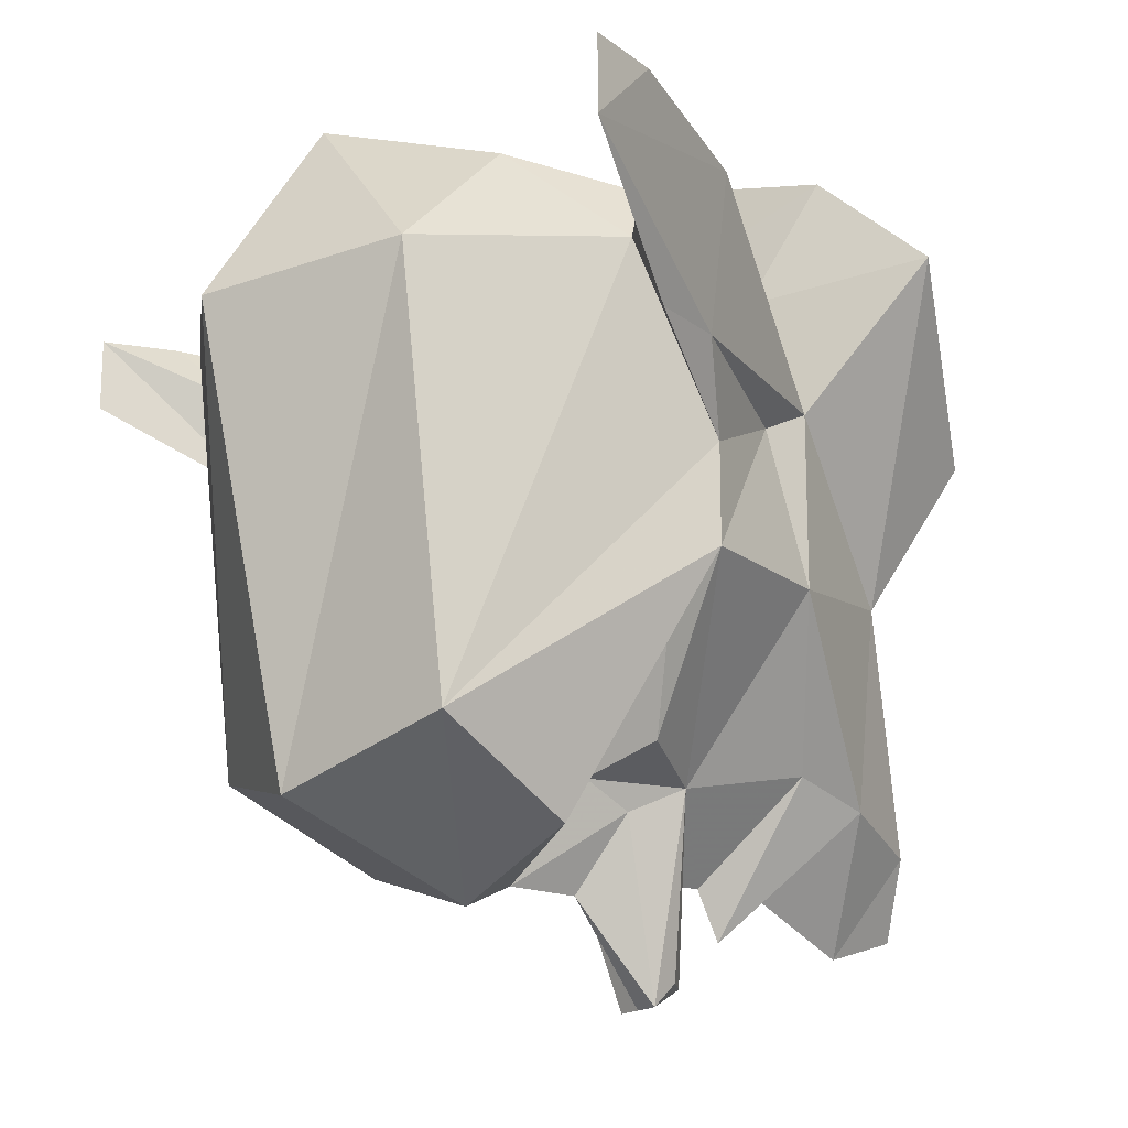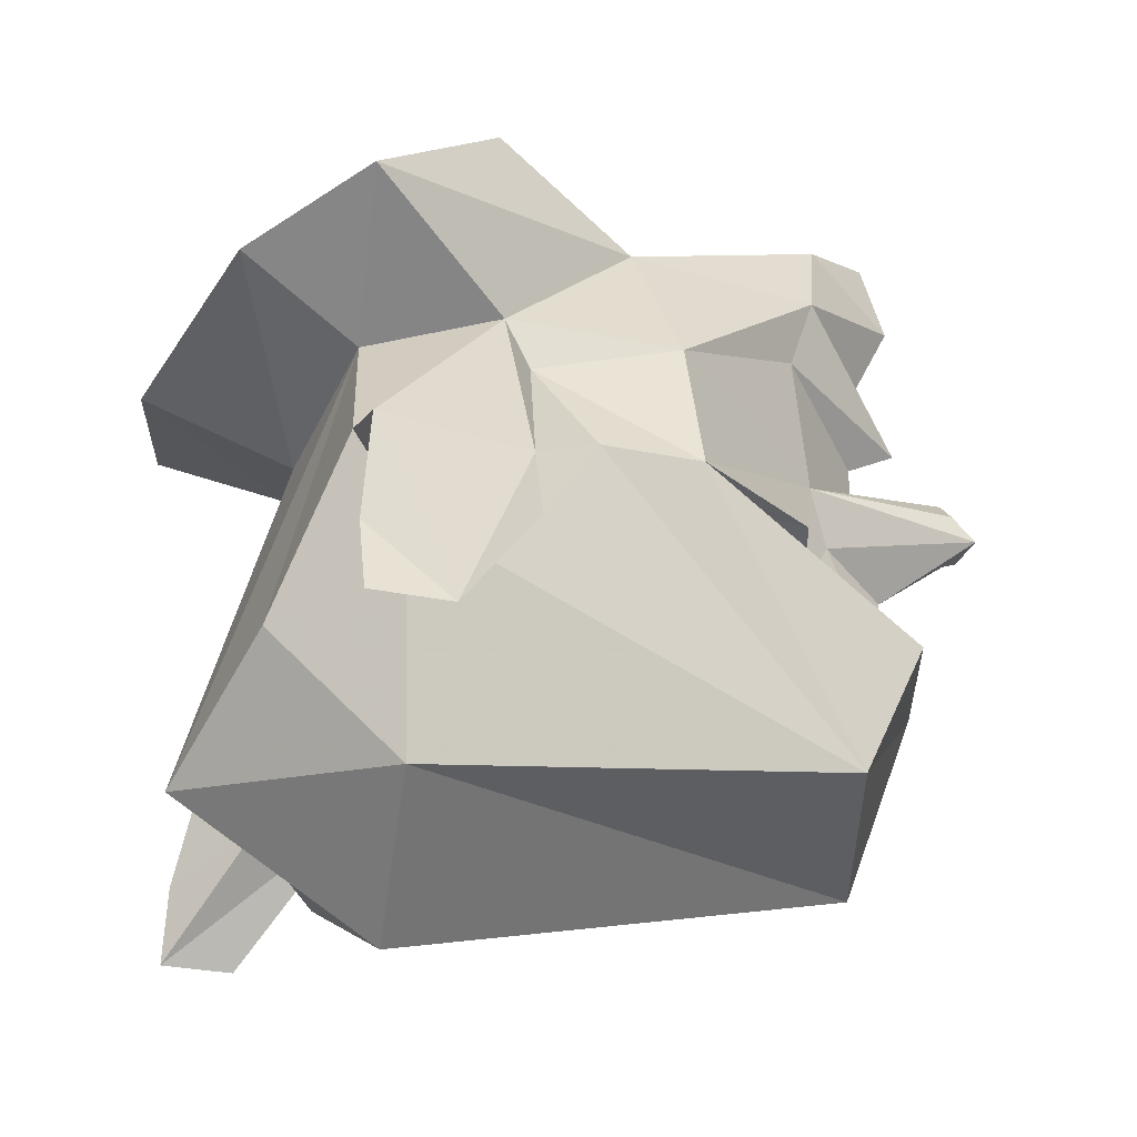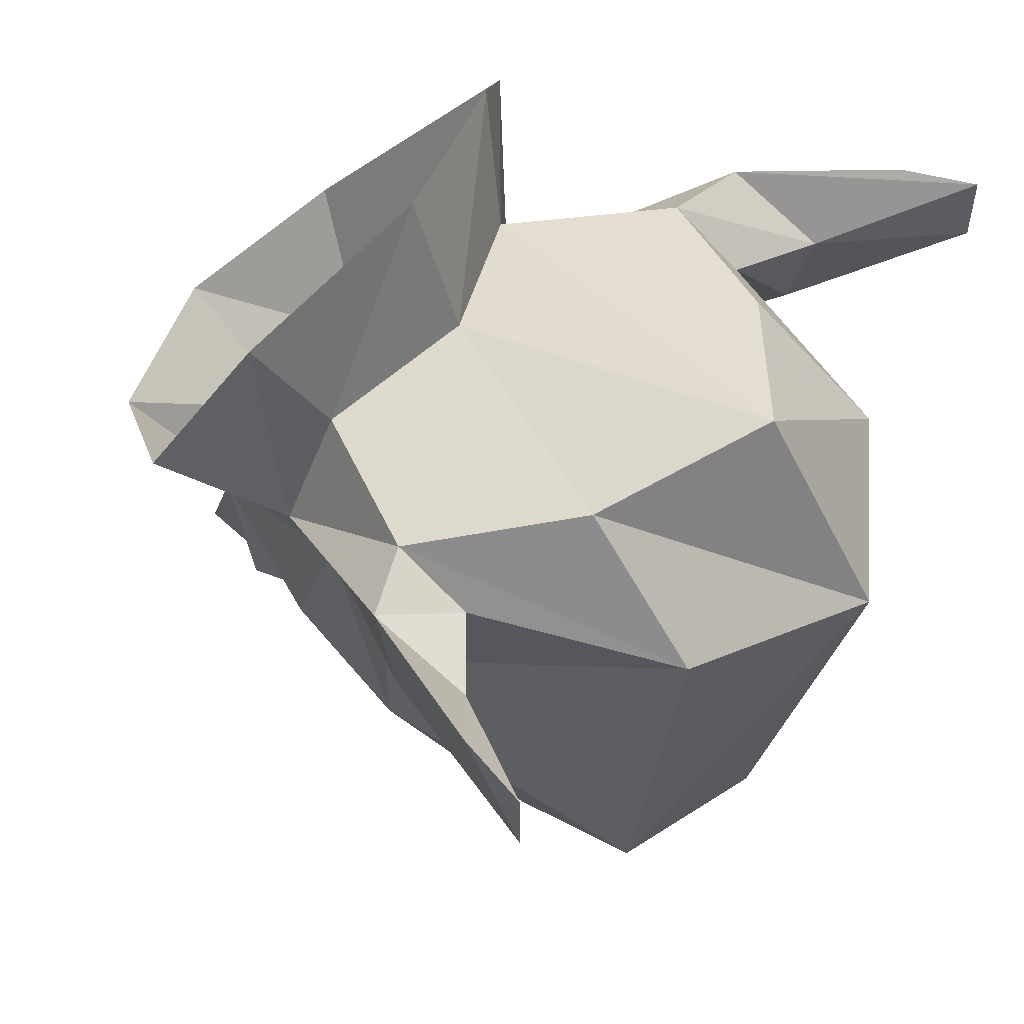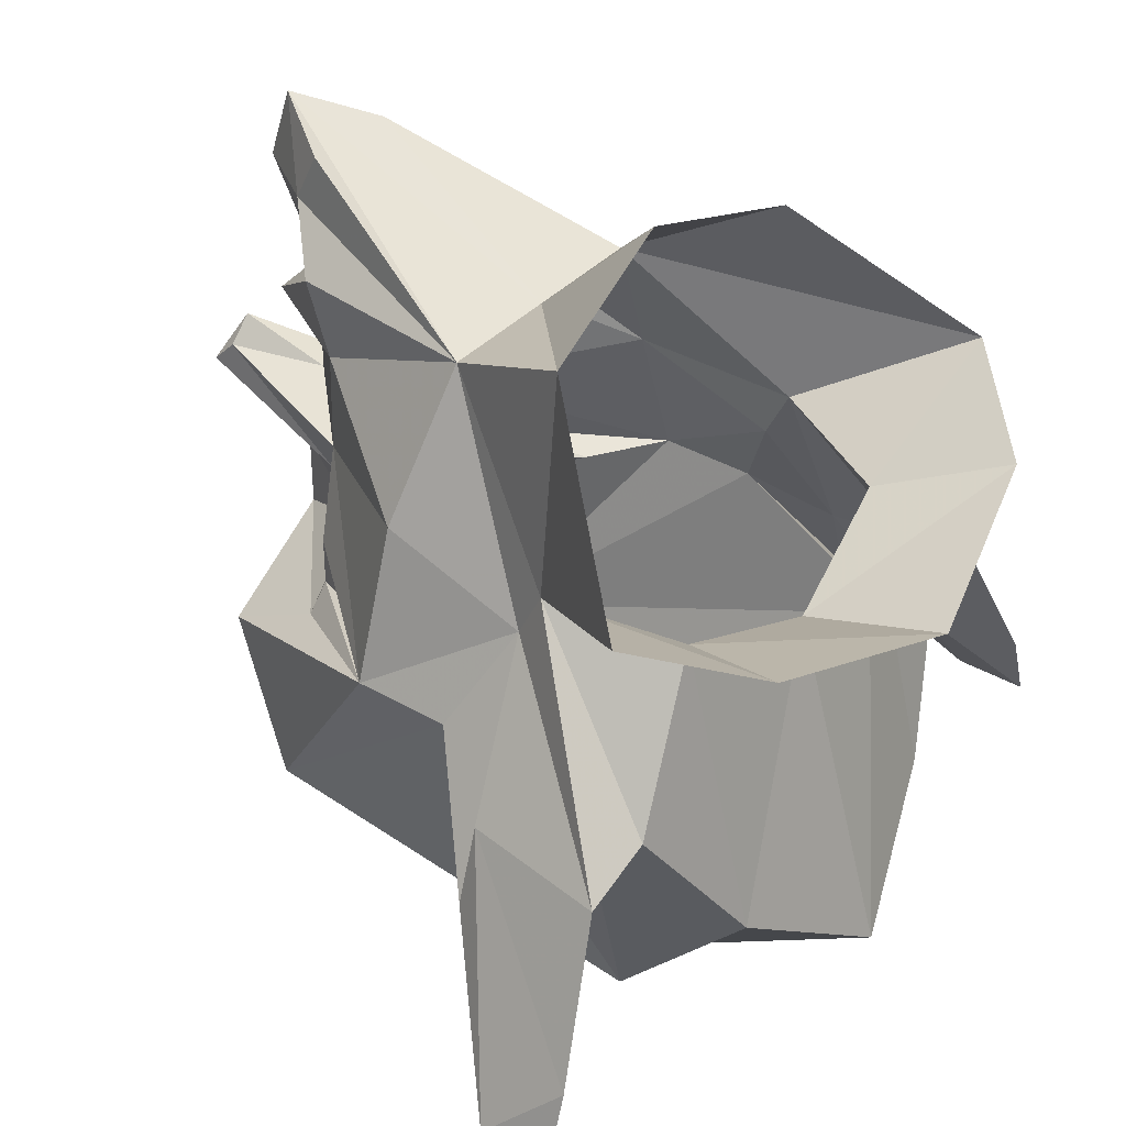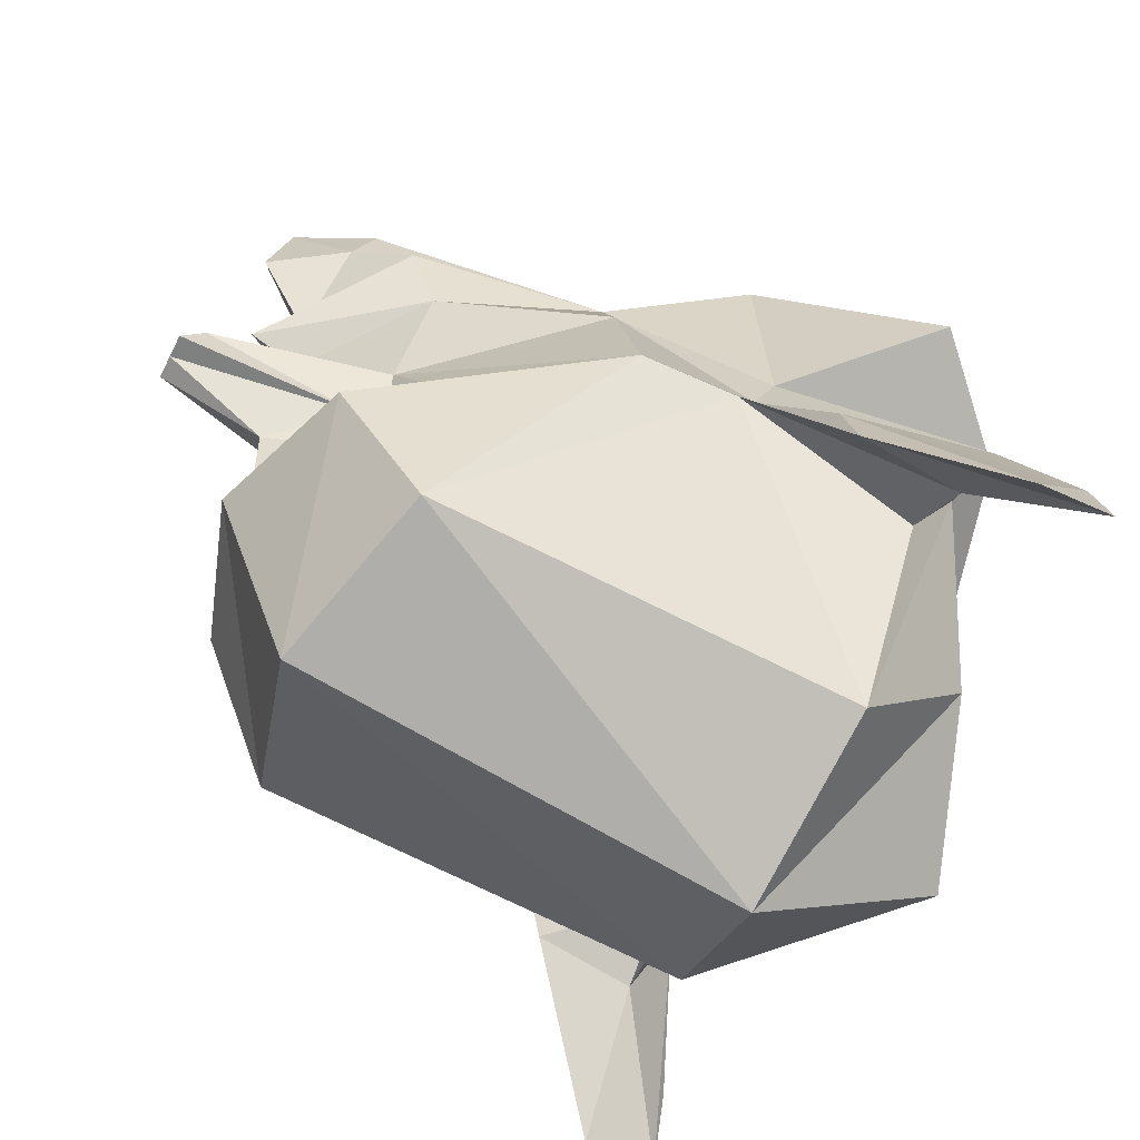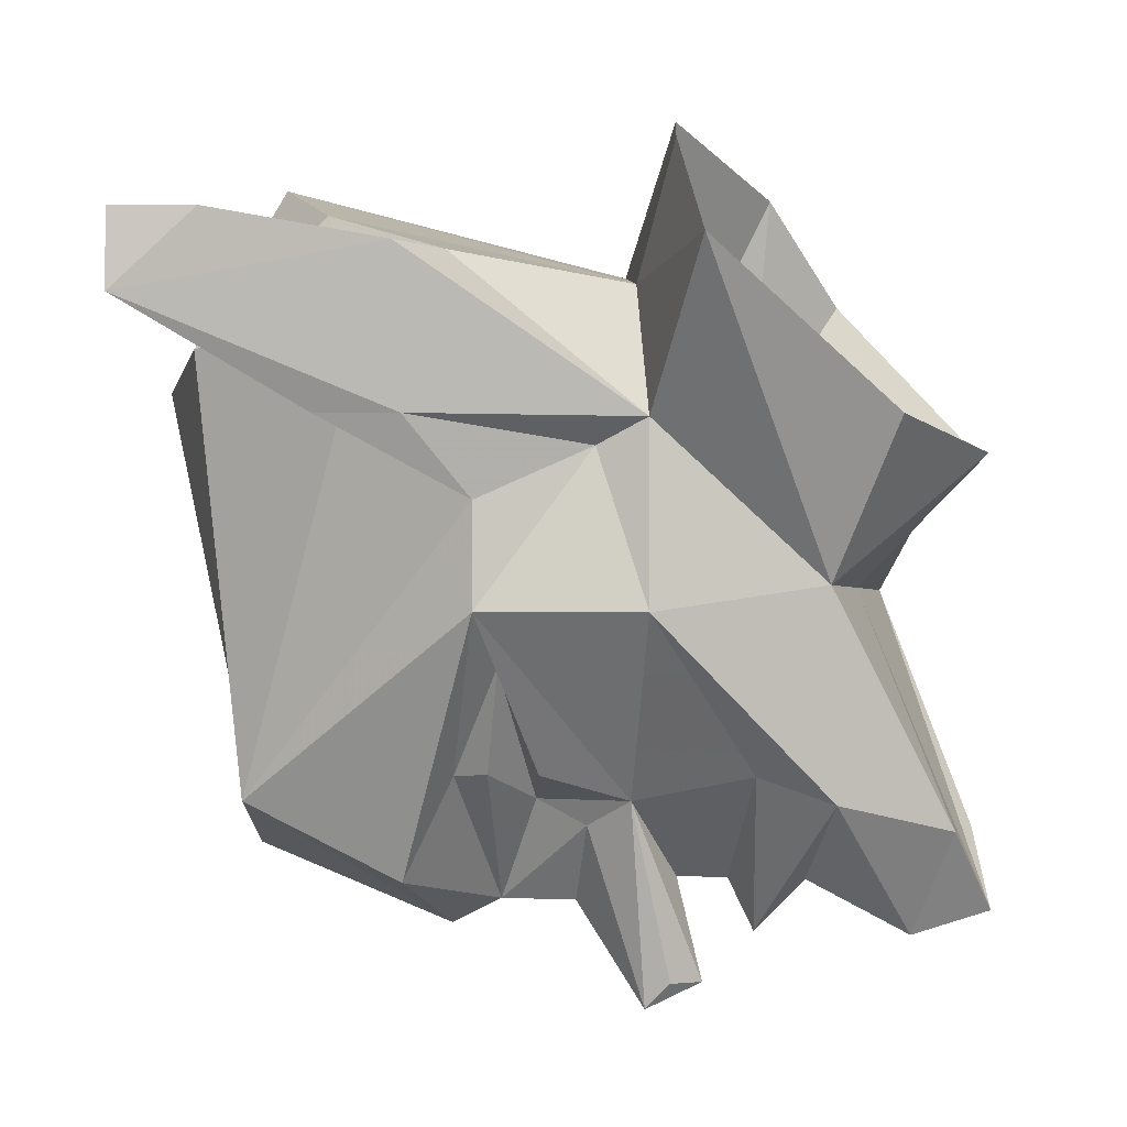
<metadata>
{"format":"obj","ext":"obj","renderer":"f3d","projection":"perspective","resolution":1024,"background":"white","views":[{"elev":-18.0,"azim":52.8,"up":"+Z"},{"elev":-28.6,"azim":72.4,"up":"+Y"},{"elev":55.3,"azim":-56.7,"up":"+Z"},{"elev":36.8,"azim":-53.2,"up":"+Y"},{"elev":-55.7,"azim":-116.1,"up":"+Y"},{"elev":-1.6,"azim":106.1,"up":"+Z"}]}
</metadata>
<code>
v 0 -0.9766 -0.1016
v 0.05469 -0.9922 -0.09375
v 0.03906 -1.016 -0.1406
v 0 -1.016 -0.1406
v -0.05469 -0.9922 -0.09375
v -0.03906 -1.016 -0.1406
v -0.0625 -1.062 -0.09375
v -0.09375 -1.039 -0.04688
v -0.0625 -1.055 -0.01562
v -0.04688 -1.07 -0.05469
v 0 -1.07 0
v 0 -1.086 -0.04688
v 0.0625 -1.055 -0.01562
v 0.04688 -1.07 -0.05469
v 0.09375 -1.039 -0.04688
v 0.0625 -1.062 -0.09375
v 0 -1.125 -0.2344
v 0.01562 -1.109 -0.2031
v 0.03906 -1.117 -0.1953
v 0.04688 -1.125 -0.1953
v 0.04688 -1.141 -0.2266
v 0 -1.141 -0.2422
v -0.04688 -1.141 -0.2266
v -0.04688 -1.125 -0.1953
v -0.01562 -1.109 -0.2031
v 0 -1.102 -0.2344
v 0.01562 -1.094 -0.2109
v 0.02344 -1.078 -0.2031
v 0.03906 -1.102 -0.1953
v 0.05469 -1.109 -0.1641
v 0.07812 -1.109 -0.1484
v 0.05469 -1.188 -0.2031
v 0 -1.203 -0.2188
v -0.05469 -1.188 -0.2031
v -0.07812 -1.109 -0.1484
v -0.03906 -1.117 -0.1953
v -0.03906 -1.102 -0.1953
v -0.02344 -1.078 -0.2031
v -0.01562 -1.094 -0.2109
v 0 -1.078 -0.2656
v 0.007812 -1.078 -0.2656
v 0.007812 -1.07 -0.2578
v 0 -1.062 -0.2578
v 0 -1.07 -0.2266
v 0 -1.055 -0.2266
v 0.03125 -1.039 -0.1953
v 0.0625 -1.062 -0.1484
v 0.0625 -1.078 -0.1016
v 0.07812 -1.109 -0.1172
v 0.07812 -1.141 -0.0625
v 0.05469 -1.203 -0.07031
v 0 -1.234 -0.07812
v -0.05469 -1.203 -0.07031
v -0.07812 -1.109 -0.1172
v -0.0625 -1.078 -0.1016
v -0.0625 -1.062 -0.1484
v -0.05469 -1.109 -0.1641
v 0.03125 -1.016 -0.2031
v 0.09375 -1.125 -0.09375
v 0.1016 -1.148 -0.09375
v 0.1016 -1.156 -0.0625
v 0.07812 -1.117 -0.04688
v 0.04688 -1.164 -0.03125
v 0 -1.195 -0.01562
v -0.04688 -1.164 -0.03125
v -0.07812 -1.117 -0.04688
v -0.07812 -1.141 -0.0625
v -0.1016 -1.156 -0.0625
v -0.1016 -1.148 -0.09375
v -0.09375 -1.125 -0.09375
v -0.1016 -1.125 -0.04688
v -0.03125 -1.039 -0.1953
v -0.007812 -1.07 -0.2578
v -0.007812 -1.078 -0.2656
v 0 -1.047 -0.2422
v 0 -1.031 -0.2266
v 0 -1 -0.2422
v 0.01562 -1 -0.2188
v 0.01562 -0.9844 -0.2109
v 0 -0.9766 -0.2344
v -0.01562 -0.9844 -0.2109
v -0.01562 -1 -0.2188
v -0.03125 -1.016 -0.2031
v -0.125 -1.172 -0.03906
v -0.1328 -1.195 -0.03906
v -0.1328 -1.195 -0.0625
v 0.1016 -1.125 -0.04688
v 0.1328 -1.195 -0.0625
v 0.1328 -1.195 -0.03906
v 0.125 -1.172 -0.03906
f 1 2 3
f 1 3 4
f 1 4 5
f 5 4 6
f 5 6 7
f 5 7 8
f 8 7 9
f 9 7 10
f 9 10 11
f 11 10 12
f 11 12 13
f 13 12 14
f 13 14 15
f 15 14 16
f 15 16 3
f 15 3 2
f 17 25 26
f 17 26 27
f 17 27 18
f 18 27 28
f 18 28 29
f 21 31 32
f 21 32 22
f 22 32 33
f 22 33 23
f 23 33 34
f 23 34 35
f 25 37 38
f 25 38 39
f 25 39 26
f 26 39 40
f 26 40 41
f 26 41 27
f 27 41 28
f 28 41 42
f 28 42 43
f 28 43 44
f 28 44 45
f 28 45 46
f 28 46 47
f 28 47 31
f 28 31 29
f 29 31 30
f 47 48 31
f 31 48 49
f 31 49 32
f 32 49 50
f 32 50 51
f 32 51 33
f 33 51 52
f 33 52 34
f 34 52 53
f 34 53 54
f 34 54 35
f 35 54 55
f 35 55 56
f 35 56 38
f 35 38 37
f 35 37 57
f 40 43 41
f 41 43 42
f 47 46 58
f 47 58 3
f 47 3 16
f 47 16 48
f 48 59 49
f 49 59 60
f 49 60 50
f 50 60 61
f 50 61 62
f 50 62 63
f 50 63 51
f 51 63 64
f 51 64 52
f 52 64 65
f 52 65 53
f 53 65 66
f 53 66 67
f 53 67 54
f 54 67 68
f 54 68 69
f 54 69 55
f 55 69 70
f 55 7 6
f 55 6 56
f 56 6 72
f 56 72 38
f 38 72 44
f 38 44 73
f 38 73 39
f 39 73 74
f 39 74 40
f 40 74 43
f 43 74 73
f 43 73 44
f 58 46 75
f 58 75 76
f 58 76 77
f 58 77 78
f 58 78 79
f 58 79 3
f 3 79 4
f 4 79 80
f 4 80 6
f 6 80 81
f 6 81 82
f 6 82 83
f 6 83 72
f 72 83 75
f 72 45 44
f 79 78 77
f 79 77 80
f 80 77 82
f 80 82 81
f 64 63 14
f 64 14 12
f 64 12 65
f 65 12 10
f 65 10 66
f 66 10 7
f 66 7 71
f 66 71 67
f 67 71 68
f 68 71 84
f 68 84 85
f 68 85 69
f 69 85 86
f 69 86 70
f 63 62 14
f 14 62 16
f 16 62 87
f 59 88 60
f 60 88 61
f 61 88 89
f 61 89 87
f 61 87 62
f 88 90 89
f 89 90 87
f 75 83 76
f 76 83 82
f 76 82 77
f 84 86 85
f 17 18 19
f 17 19 20
f 17 20 21
f 17 21 22
f 17 22 23
f 17 23 24
f 17 24 25
f 19 30 20
f 20 30 31
f 20 31 21
f 23 35 24
f 24 35 36
f 24 36 25
f 35 57 36
f 48 16 59
f 55 70 71
f 55 71 7
f 72 75 45
f 70 86 84
f 70 84 71
f 16 87 59
f 59 87 88
f 46 45 75
f 88 87 90
f 18 29 30
f 18 30 19
f 25 36 37
f 36 57 37

</code>
